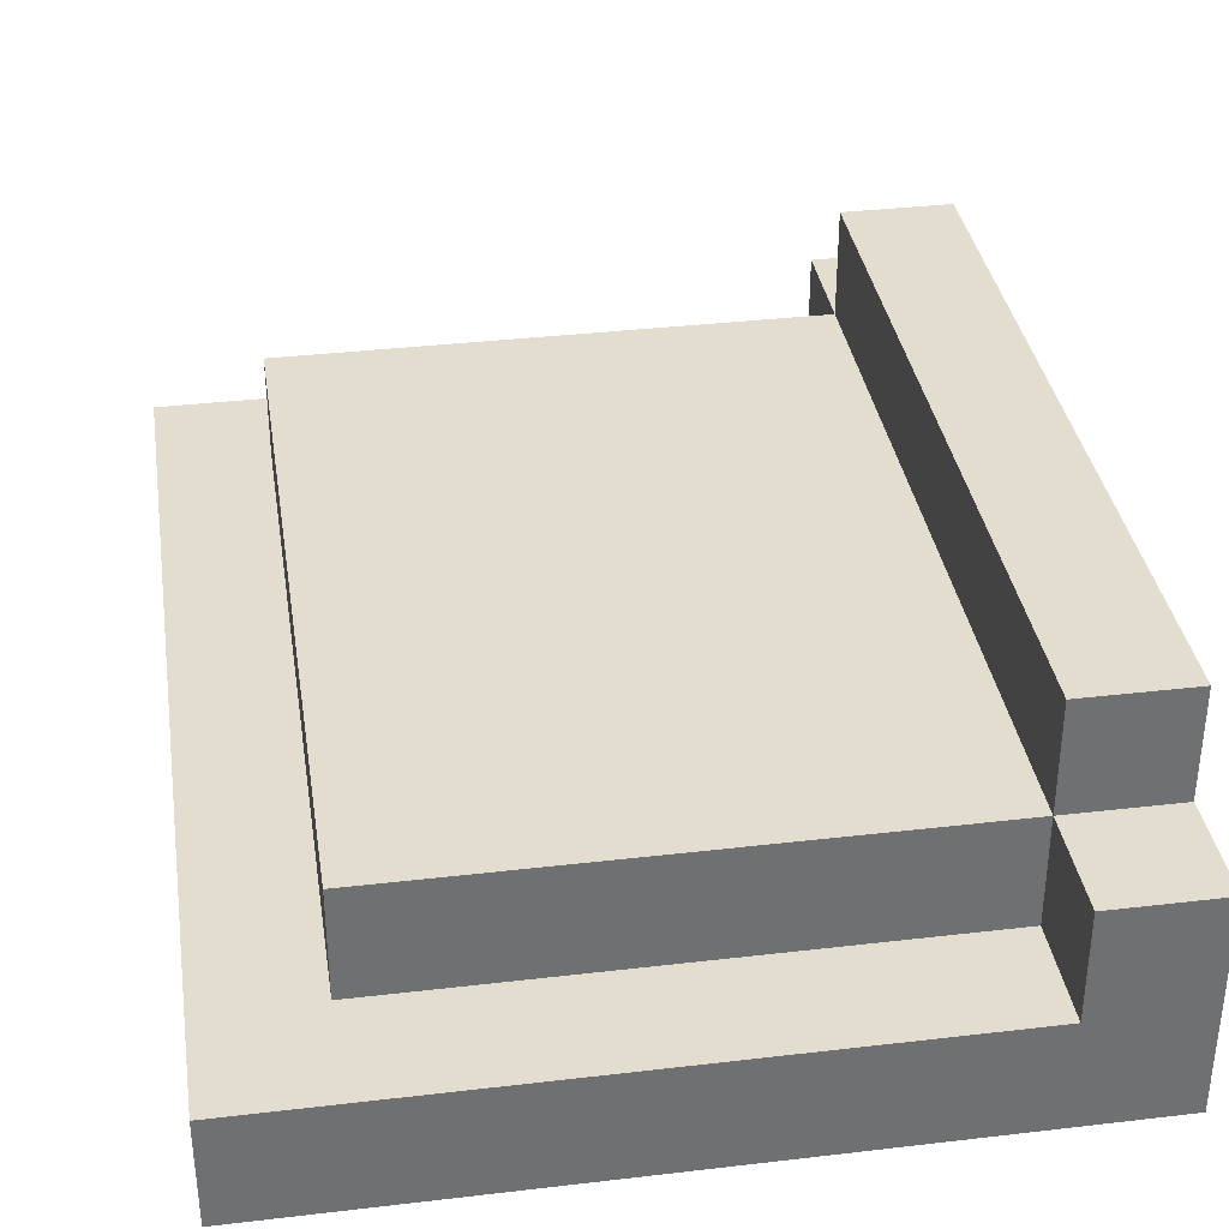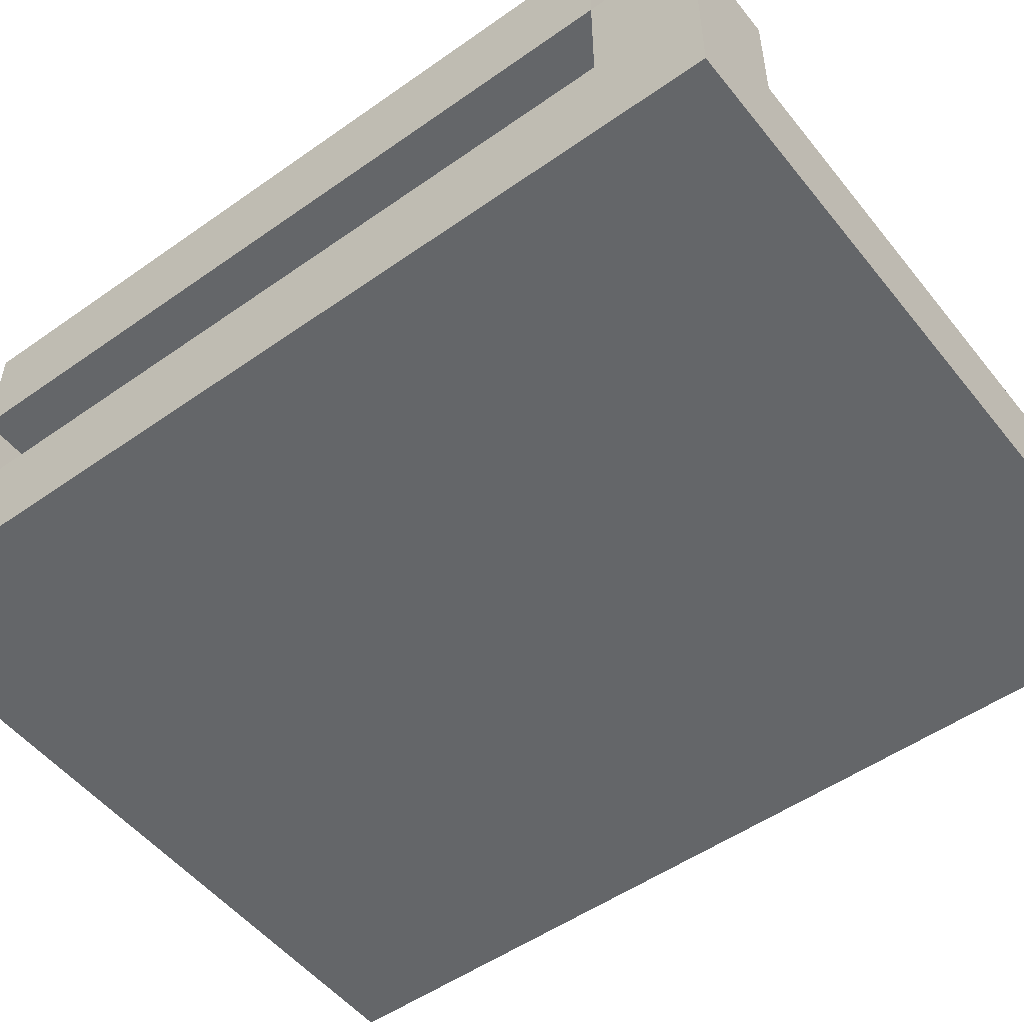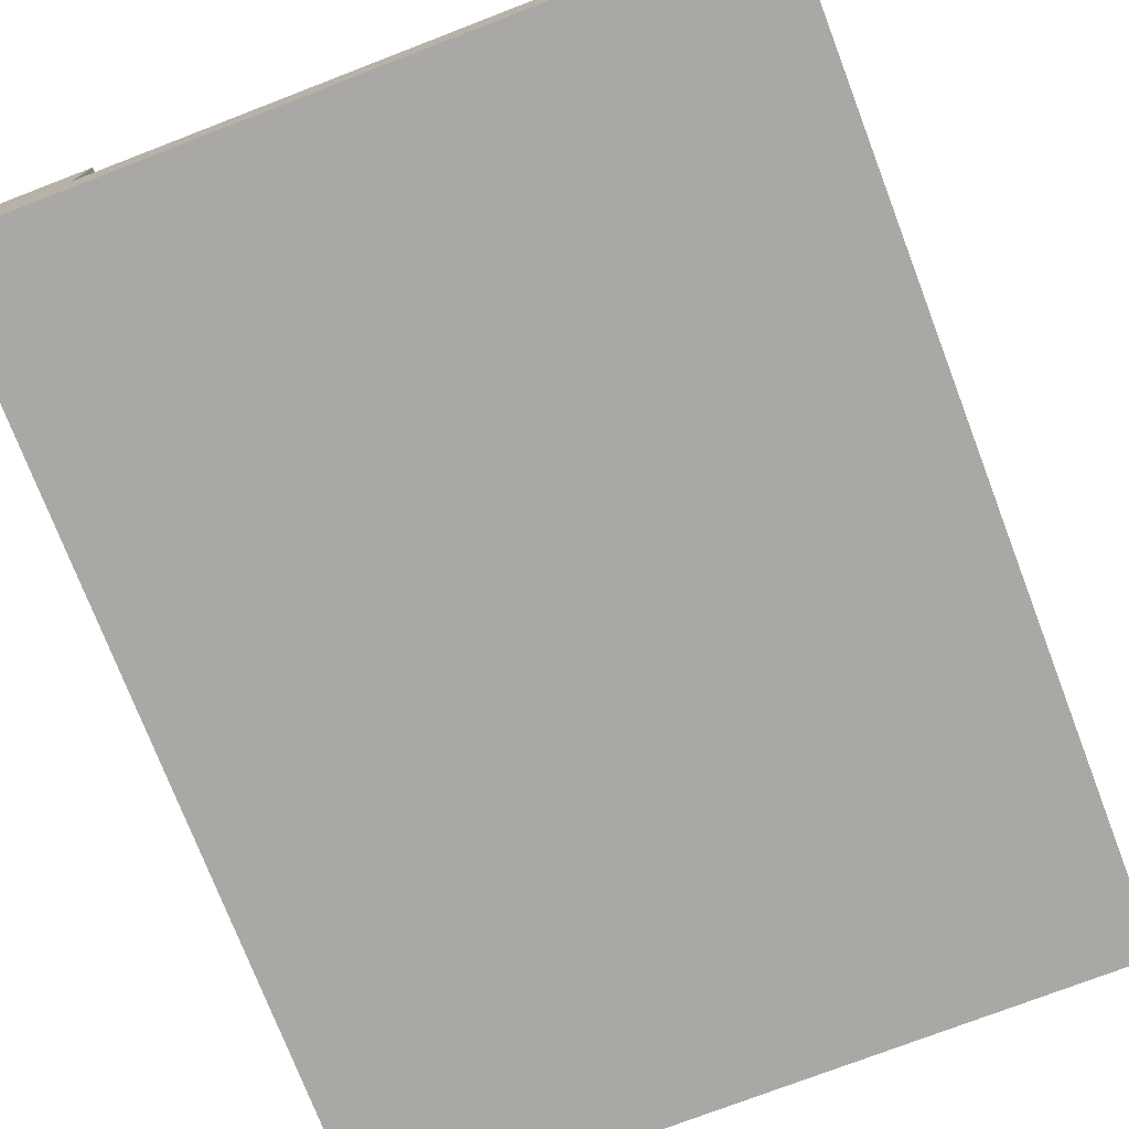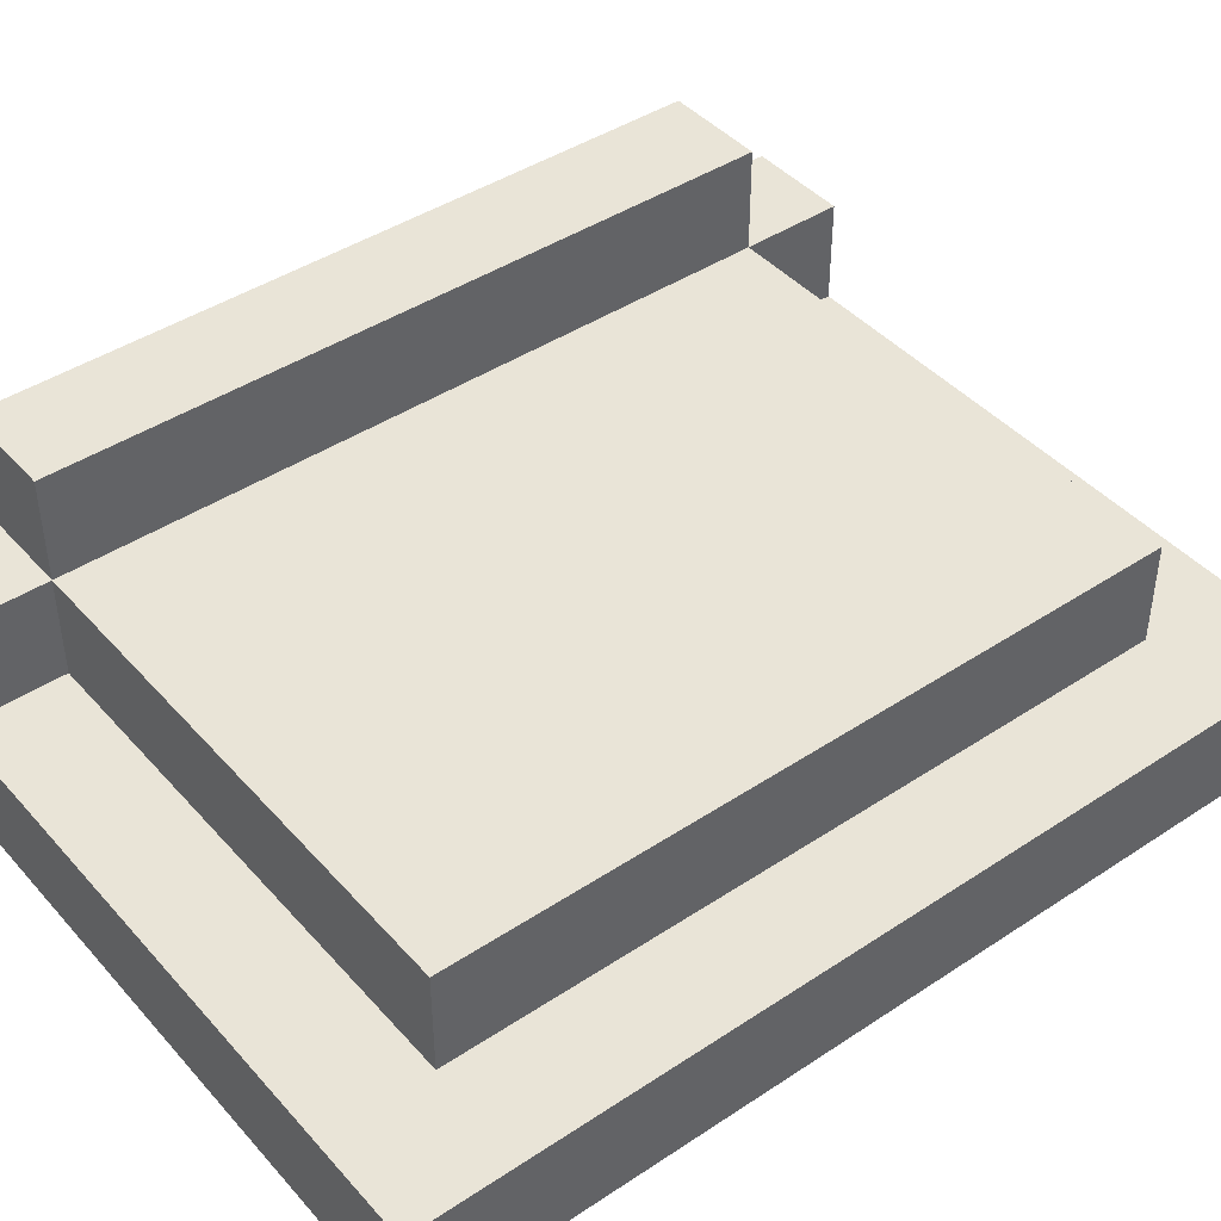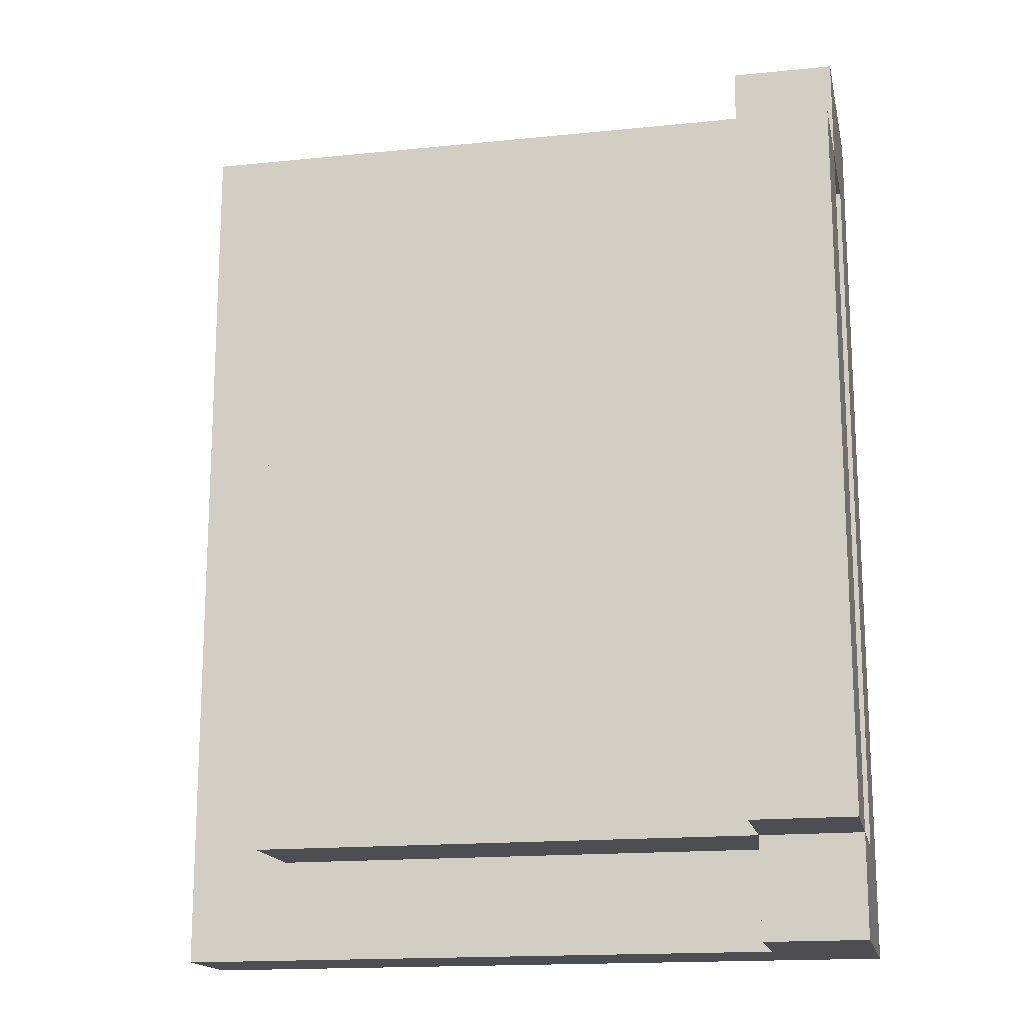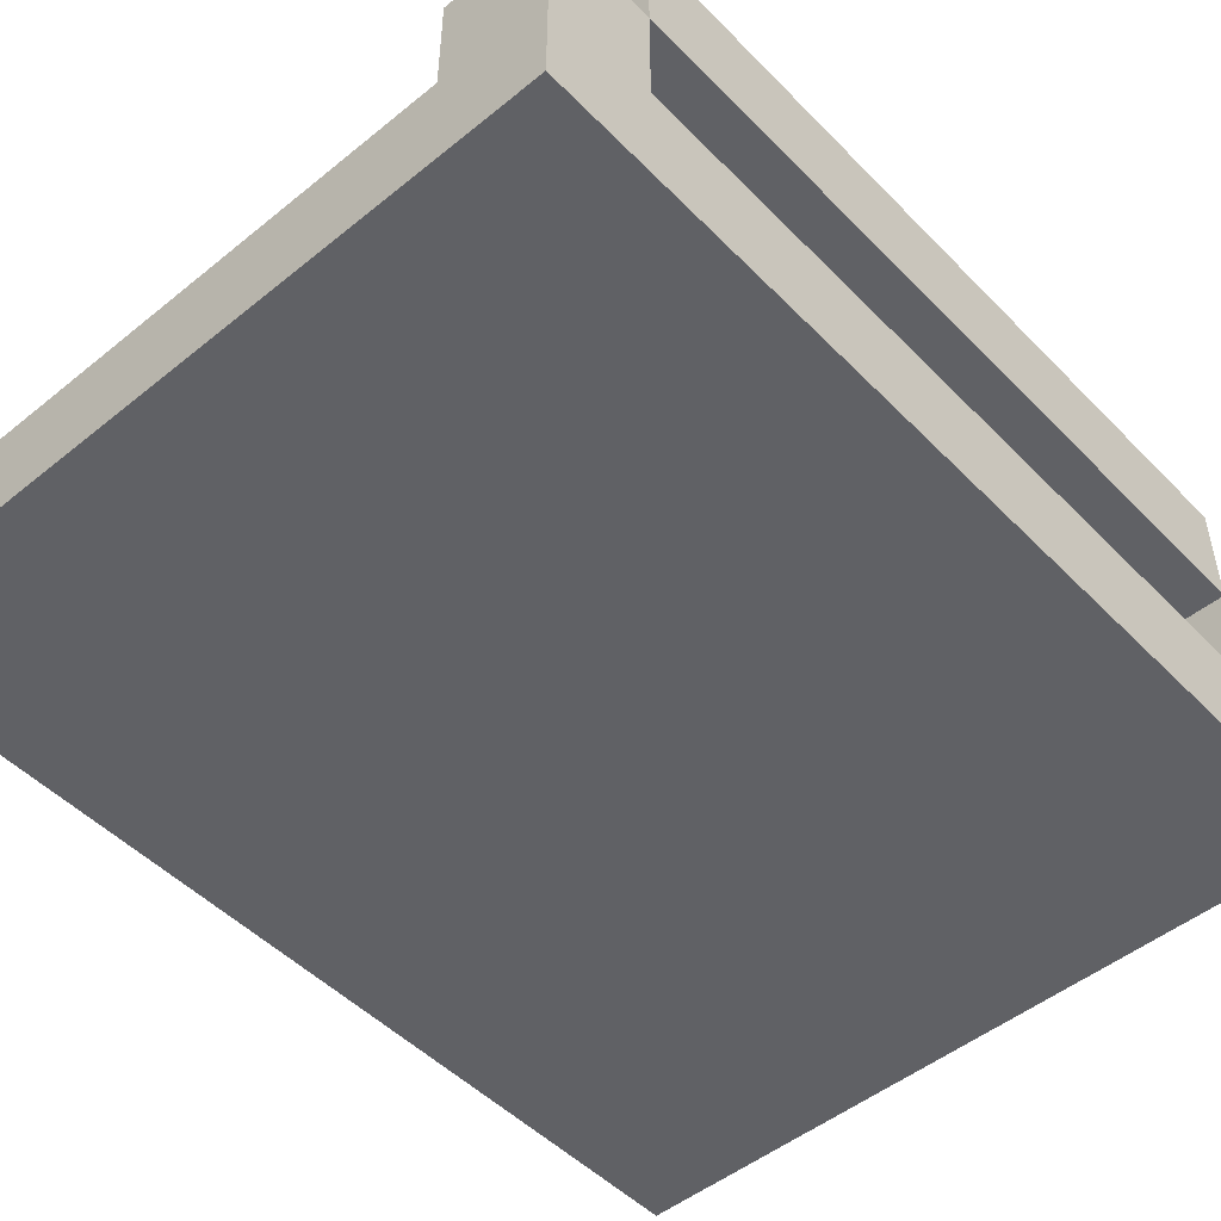
<metadata>
{"format":"obj","ext":"obj","renderer":"f3d","projection":"perspective","resolution":1024,"background":"white","views":[{"elev":35.5,"azim":171.2,"up":"+Y"},{"elev":-51.7,"azim":-52.6,"up":"+Y"},{"elev":-75.2,"azim":21.0,"up":"+Y"},{"elev":43.2,"azim":51.9,"up":"+Y"},{"elev":-16.5,"azim":-168.2,"up":"+Z"},{"elev":-49.4,"azim":-138.1,"up":"+Y"}]}
</metadata>
<code>
g waffle machine top
v -3.5 0 4.5
v -3.5 0 -4.5
v -3.5 1 3.5
v -3.5 1 -3.5
v -3.5 2 4.5
v -3.5 2 3.5
v -3.5 2 -3.5
v -3.5 2 -4.5
v -3.5 3 3.5
v -3.5 3 -3.5
v -2.5 1 3.5
v -2.5 1 -3.5
v -2.5 2 3.5
v -2.5 2 -3.5
v -2.5 1 4.5
v -2.5 1 3.5
v -2.5 1 -3.5
v -2.5 1 -4.5
v -2.5 2 4.5
v -2.5 2 3.5
v -2.5 2 -3.5
v -2.5 2 -4.5
v -2.5 3 3.5
v -2.5 3 -3.5
v 2.5 1 3.5
v 2.5 1 -3.5
v 2.5 2 3.5
v 2.5 2 -3.5
v 3.5 0 4.5
v 3.5 0 -4.5
v 3.5 1 4.5
v 3.5 1 -4.5
v -3.5 0 4.5
v -3.5 2 4.5
v -2.5 1 4.5
v -2.5 2 4.5
v 3.5 0 4.5
v 3.5 1 4.5
v -3.5 2 3.5
v -3.5 3 3.5
v -2.5 1 3.5
v -2.5 2 3.5
v -2.5 3 3.5
v 2.5 1 3.5
v 2.5 2 3.5
v -3.5 1 -3.5
v -3.5 2 -3.5
v -2.5 1 -3.5
v -2.5 2 -3.5
v -3.5 1 3.5
v -3.5 2 3.5
v -2.5 1 3.5
v -2.5 2 3.5
v -3.5 2 -3.5
v -3.5 3 -3.5
v -2.5 1 -3.5
v -2.5 2 -3.5
v -2.5 3 -3.5
v 2.5 1 -3.5
v 2.5 2 -3.5
v -3.5 0 -4.5
v -3.5 2 -4.5
v -2.5 1 -4.5
v -2.5 2 -4.5
v 3.5 0 -4.5
v 3.5 1 -4.5
v -3.5 0 4.5
v 3.5 0 4.5
v -2.5 0 3.5
v 2.5 0 3.5
v -1.5 0 2.5
v 1.5 0 2.5
v -1.5 0 1.5
v 1.5 0 1.5
v -1.5 0 0.5
v 1.5 0 0.5
v -1.5 0 -0.5
v 1.5 0 -0.5
v -1.5 0 -1.5
v 1.5 0 -1.5
v -1.5 0 -2.5
v 1.5 0 -2.5
v -2.5 0 -3.5
v 2.5 0 -3.5
v -3.5 0 -4.5
v 3.5 0 -4.5
v -3.5 2 3.5
v -2.5 2 3.5
v -3.5 2 -3.5
v -2.5 2 -3.5
v -2.5 1 4.5
v 3.5 1 4.5
v -3.5 1 3.5
v -2.5 1 3.5
v 2.5 1 3.5
v -3.5 1 -3.5
v -2.5 1 -3.5
v 2.5 1 -3.5
v -2.5 1 -4.5
v 3.5 1 -4.5
v -3.5 2 4.5
v -2.5 2 4.5
v -3.5 2 3.5
v -2.5 2 3.5
v 2.5 2 3.5
v -3.5 2 -3.5
v -2.5 2 -3.5
v 2.5 2 -3.5
v -3.5 2 -4.5
v -2.5 2 -4.5
v -3.5 3 3.5
v -2.5 3 3.5
v -3.5 3 -3.5
v -2.5 3 -3.5
f 3 2 1
f 4 2 3
f 5 3 1
f 6 3 5
f 7 2 4
f 8 2 7
f 9 7 6
f 10 7 9
f 13 12 11
f 14 12 13
f 15 16 19
f 19 16 20
f 17 18 21
f 21 18 22
f 20 21 23
f 23 21 24
f 25 26 27
f 27 26 28
f 29 30 31
f 31 30 32
f 35 34 33
f 36 34 35
f 37 35 33
f 38 35 37
f 42 40 39
f 43 40 42
f 44 42 41
f 45 42 44
f 48 47 46
f 49 47 48
f 50 51 52
f 52 51 53
f 54 55 57
f 57 55 58
f 56 57 59
f 59 57 60
f 61 62 63
f 63 62 64
f 61 63 65
f 65 63 66
f 69 68 67
f 70 68 69
f 71 70 69
f 72 70 71
f 73 71 69
f 73 72 71
f 74 70 72
f 74 72 73
f 75 73 69
f 75 74 73
f 76 70 74
f 76 74 75
f 77 75 69
f 77 76 75
f 78 70 76
f 78 76 77
f 79 77 69
f 79 78 77
f 80 70 78
f 80 78 79
f 81 79 69
f 81 80 79
f 82 70 80
f 82 80 81
f 83 69 67
f 83 81 69
f 83 82 81
f 84 70 82
f 84 82 83
f 84 68 70
f 85 83 67
f 85 84 83
f 86 68 84
f 86 84 85
f 89 88 87
f 90 88 89
f 91 92 94
f 94 92 95
f 93 94 96
f 96 94 97
f 95 92 98
f 97 98 99
f 98 92 100
f 99 98 100
f 101 102 103
f 103 102 104
f 104 105 107
f 107 105 108
f 106 107 109
f 109 107 110
f 111 112 113
f 113 112 114

</code>
